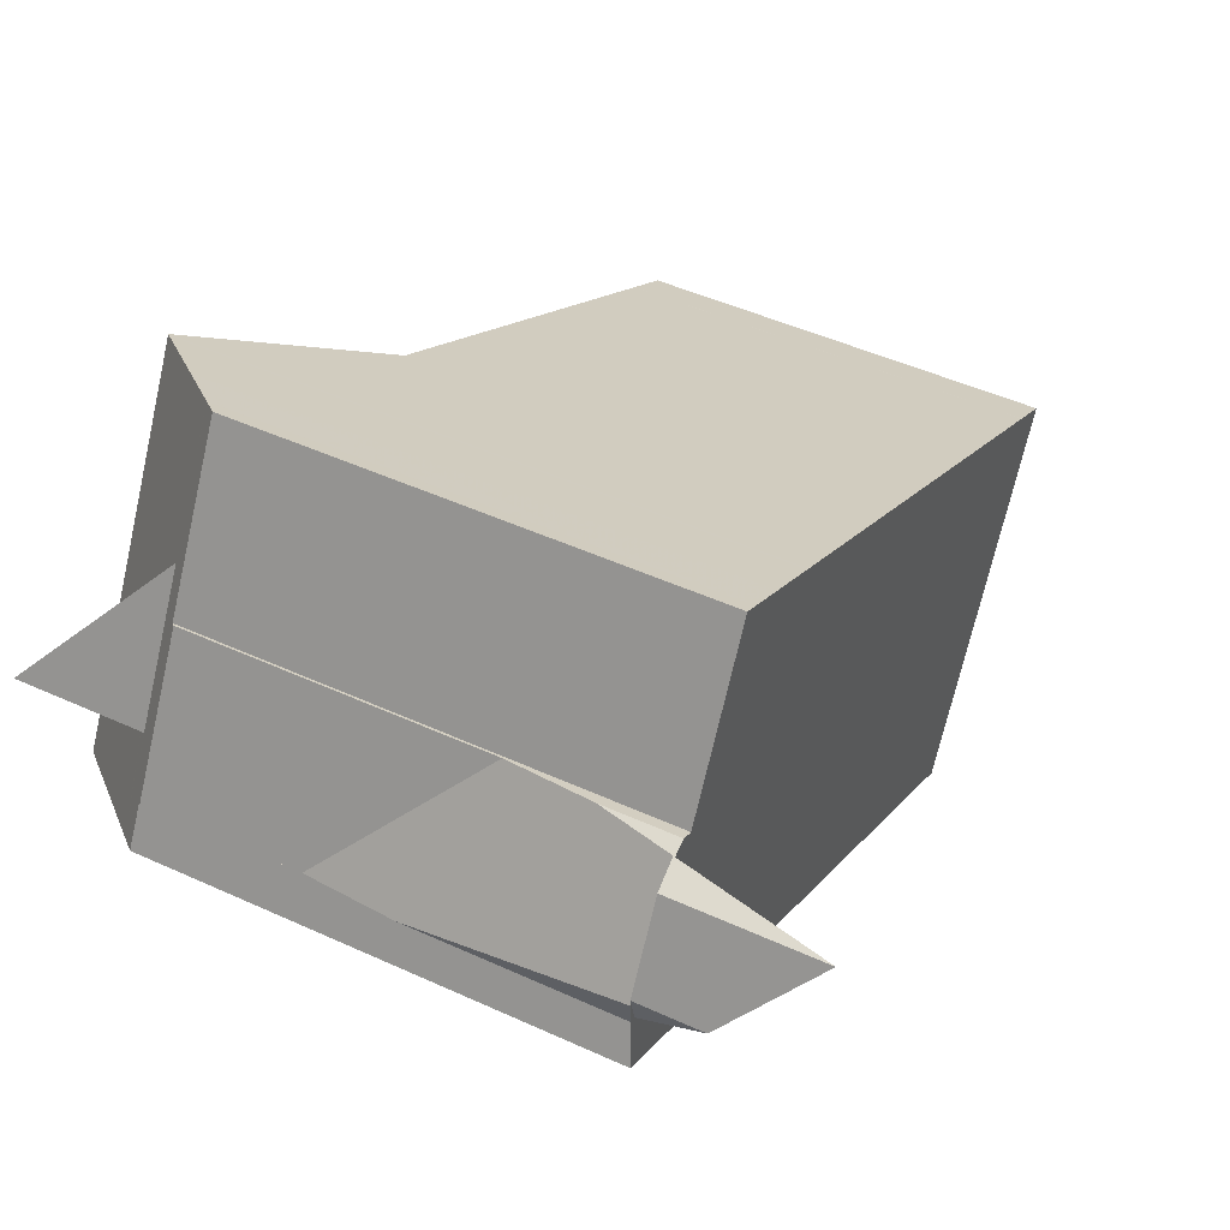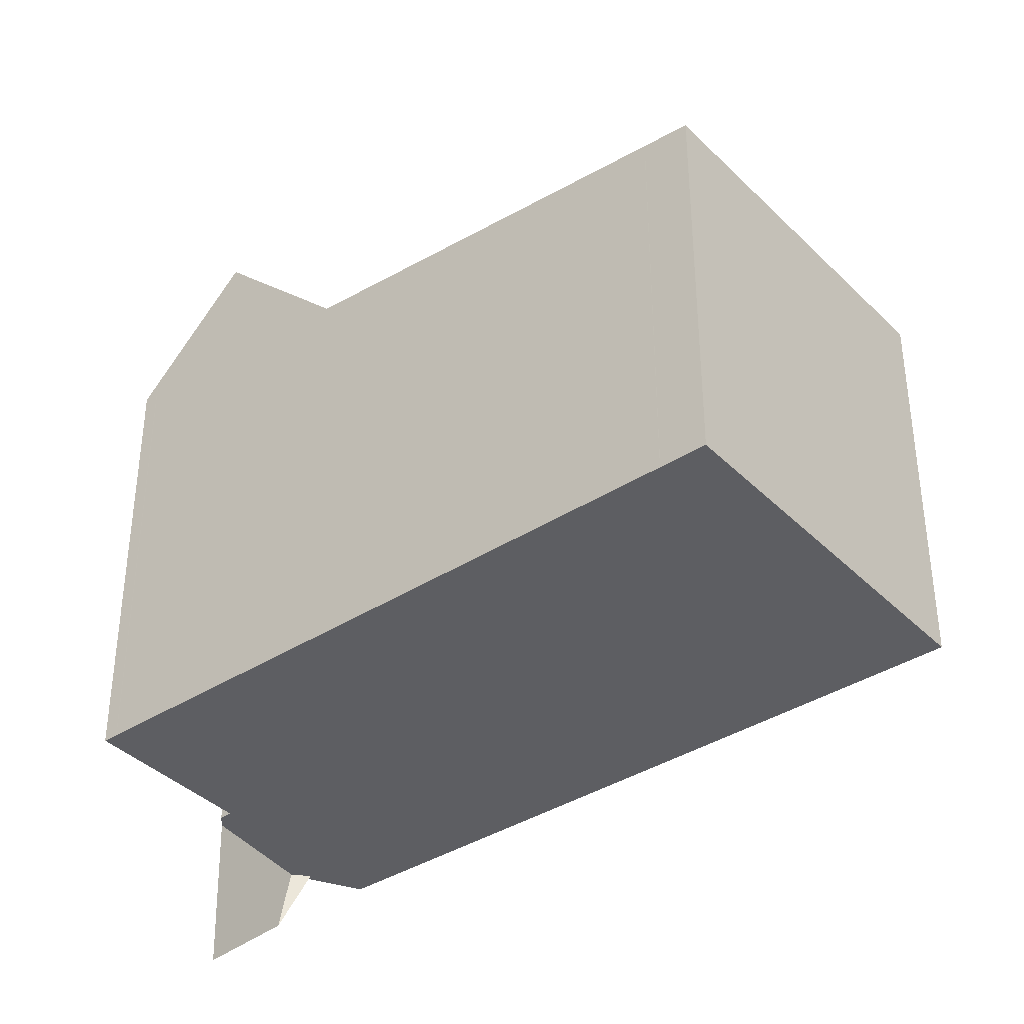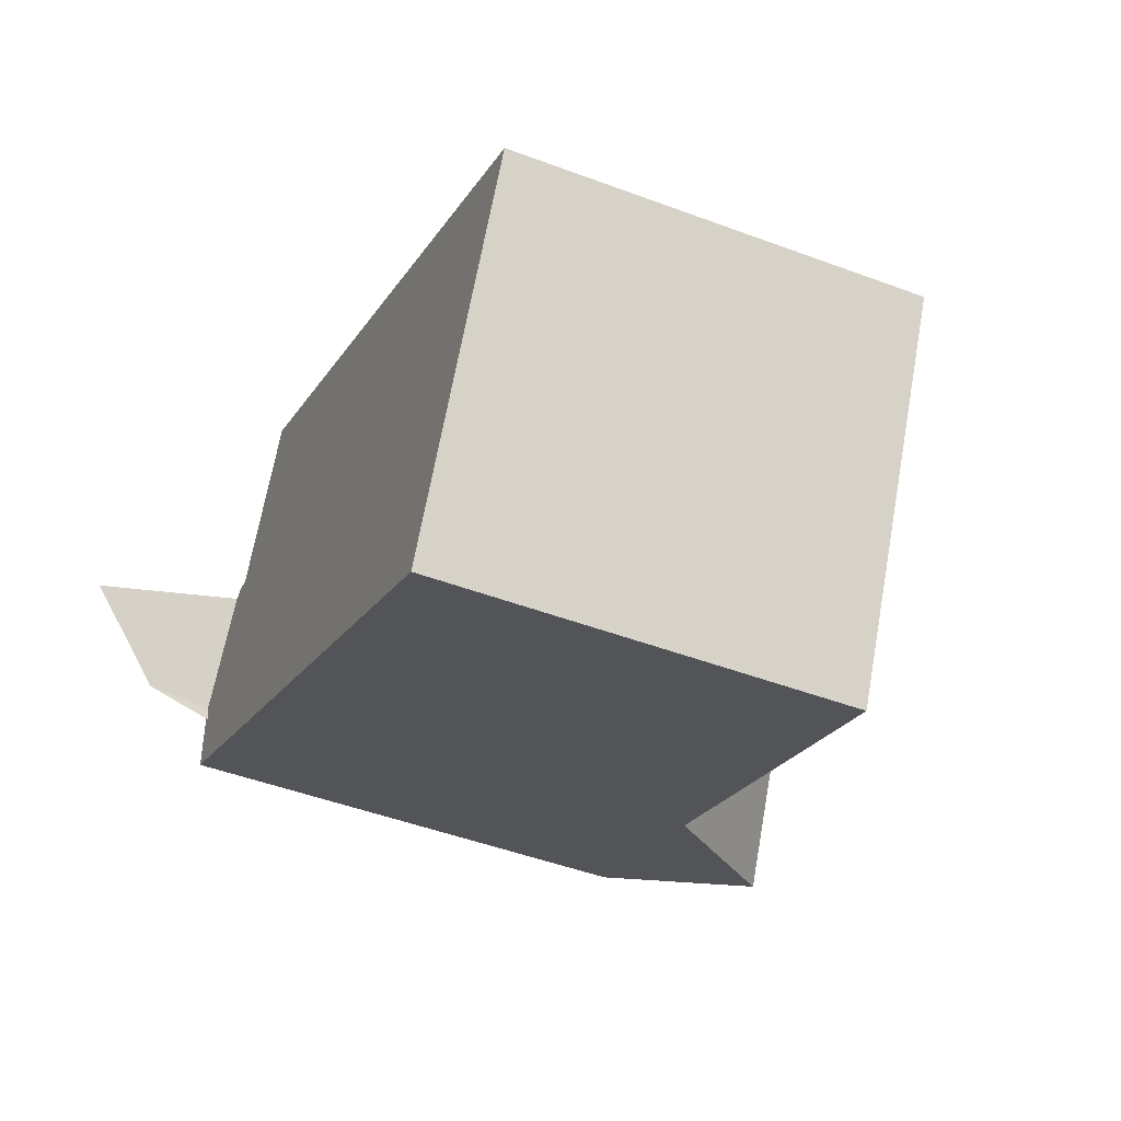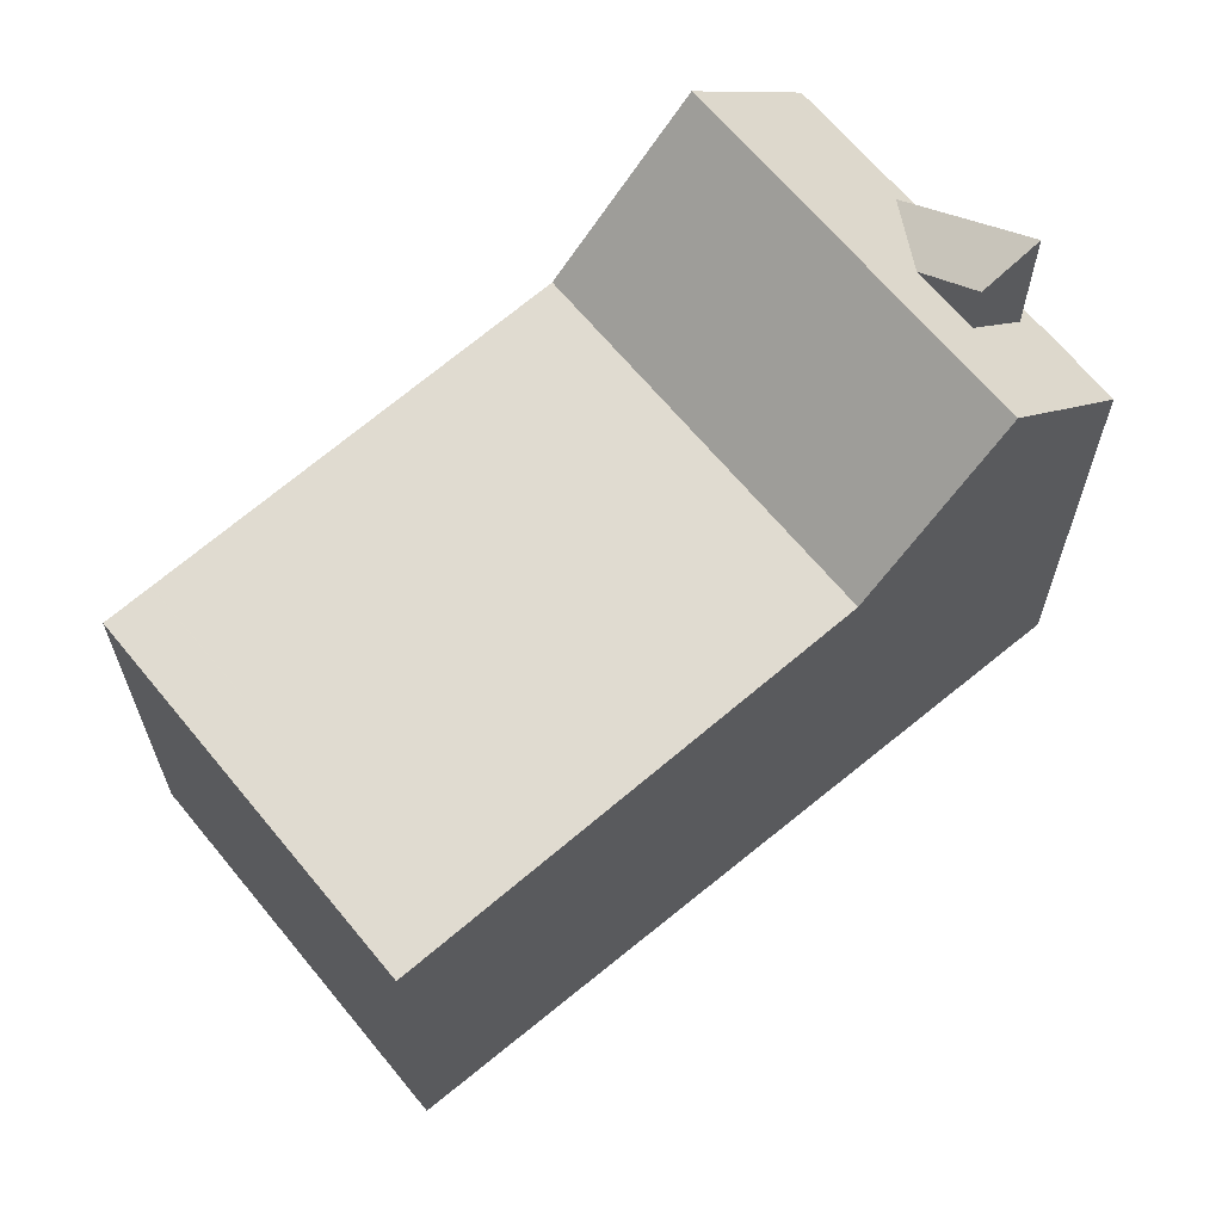
<metadata>
{"format":"obj","ext":"obj","renderer":"f3d","projection":"perspective","resolution":1024,"background":"white","views":[{"elev":47.2,"azim":117.4,"up":"+Y"},{"elev":-38.3,"azim":-113.3,"up":"+Z"},{"elev":-47.0,"azim":-113.1,"up":"+Y"},{"elev":66.3,"azim":-11.6,"up":"+Z"}]}
</metadata>
<code>
v 265.8 -1908 6.247
v 263 -1903 6.178
v 275.6 -1902 7.087
v 275.9 -1903 7.097
v 273.1 -1898 7.024
v 274.4 -1900 7.064
v 274.6 -1900 1.13
v 275.2 -1900 -2.214
v 275.9 -1902 -0.9893
v 275.7 -1902 3.26
v 272.1 -1905 6.766
v 269.3 -1900 6.697
v 270.5 -1902 6.726
v 275.6 -1902 7.065
v 274.4 -1900 7.036
v 269.3 -1900 6.697
v 272.1 -1905 6.766
v 274.2 -1904 8.984
v 271.4 -1899 8.91
v 275.6 -1902 7.054
v 274.4 -1900 7.018
v 270.5 -1902 6.726
v 271.4 -1899 8.91
v 274.2 -1904 8.984
v 274.8 -1902 7.458
v 274.4 -1900 2.443
v 275.6 -1902 4.68
v 272.3 -1898 7.931
v 275.7 -1903 7.301
v 273.8 -1900 7.653
v 274.6 -1902 9.24
v 273.9 -1899 7.049
v 273.8 -1900 7.653
v 273.9 -1900 7.299
v 264.7 -1906 6.221
v 273.5 -1903 8.966
v 273.5 -1903 8.966
v 273.6 -1901 8.221
v 275.8 -1902 2.571
v 274.5 -1900 2.546
v 274.4 -1900 2.544
v 263 -1903 6.178
v 267.4 -1901 6.542
v 275.6 -1902 4.68
v 274.5 -1900 2.546
v 274.4 -1900 7.018
v 275.6 -1902 7.054
v 274.4 -1900 2.443
v 272.5 -1898 7.882
v 273.3 -1898 7.03
v 269.6 -1900 6.702
v 263.2 -1903 6.183
v 269.6 -1900 6.702
v 271.6 -1899 8.916
v 271.6 -1899 8.916
v 272.3 -1899 8.177
v 272 -1898 8.17
v 274.1 -1902 9.111
v 274.1 -1902 8.236
v 274.8 -1903 8.258
v 273.6 -1901 8.221
v 273.6 -1901 8.221
v 273.1 -1898 7.275
v 273.9 -1900 7.299
v 273.9 -1900 7.299
v 275.4 -1903 7.348
v 275.6 -1903 7.355
v 275 -1902 9.317
v 275 -1902 7.333
v 272.9 -1898 7.268
v 274.8 -1900 0.02619
v 275.8 -1902 1.962
v 274 -1904 8.981
v 274.7 -1903 8.254
v 274 -1904 8.981
v 275.7 -1903 7.093
v 275.5 -1903 7.331
v 275.5 -1903 7.35
v 272 -1905 6.763
v 265.6 -1908 6.243
v 272 -1905 6.763
v 264.7 -1906 6.222
v 265.6 -1908 6.244
v 263 -1903 6.179
v 263.2 -1903 6.184
v 263 -1903 6.179
v 265.8 -1908 6.248
v 273.9 -1899 7.096
v 273.3 -1898 7.076
v 275.7 -1903 7.153
v 273.1 -1898 7.069
v 275.8 -1903 7.157
v 275.5 -1903 7.338
v 275.5 -1903 7.338
v 275.7 -1903 7.343
v 273.1 -1898 7.263
v 273.9 -1900 7.287
v 272.9 -1898 7.256
v 265.9 -1908 6.267
v 265 -1906 6.244
v 263.5 -1903 6.207
v 263.3 -1903 6.201
v 263.3 -1903 6.201
v 266 -1908 6.27
v 265.3 -1906 6.273
v 266.3 -1908 6.297
v 263.6 -1903 6.232
v 263.8 -1903 6.237
v 263.6 -1903 6.231
v 266.4 -1908 6.3
v 271.4 -1899 8.866
v 271.6 -1899 8.873
v 273.5 -1902 8.931
v 274.1 -1904 8.948
v 274.2 -1904 8.953
v 271.8 -1899 8.921
v 271.8 -1899 8.921
v 271.8 -1899 8.879
v 273.4 -1898 7.082
v 273.5 -1898 7.036
v 264 -1903 6.241
v 263.6 -1904 6.211
v 263.4 -1904 6.189
v 269.7 -1900 6.707
v 273.3 -1898 7.281
v 273.3 -1898 7.269
v 272.4 -1899 8.183
v 272.8 -1899 7.841
v 269.7 -1900 6.707
v 263.4 -1904 6.187
v 272.3 -1900 8.934
v 272.3 -1900 8.934
v 272.3 -1900 8.894
v 273.9 -1899 7.097
v 274 -1899 7.051
v 273.8 -1899 7.296
v 273.8 -1899 7.284
v 273.9 -1899 7.135
v 272.9 -1900 8.198
v 264.5 -1904 6.253
v 264.1 -1904 6.223
v 263.9 -1905 6.201
v 270.2 -1901 6.719
v 263.8 -1905 6.199
v 273.4 -1900 7.731
v 270.2 -1901 6.719
v 266.1 -1908 6.282
v 265.2 -1906 6.259
v 263.7 -1903 6.222
v 263.4 -1903 6.217
v 263.4 -1903 6.217
v 263.8 -1903 6.227
v 266.2 -1908 6.286
v 264.3 -1904 6.239
v 265.3 -1906 6.274
v 266.3 -1908 6.297
v 263.6 -1903 6.232
v 263.8 -1903 6.237
v 263.6 -1903 6.232
v 264 -1903 6.242
v 266.4 -1908 6.301
v 264.5 -1904 6.254
v 273.5 -1902 8.931
v 273.5 -1902 8.949
v 273.5 -1903 8.966
v 273.5 -1903 8.966
v 275.2 -1902 7.056
v 275.1 -1902 7.135
v 275.2 -1902 7.043
v 275.5 -1901 1.395
v 275.8 -1901 -1.213
v 265.7 -1907 6.284
v 271.4 -1904 6.749
v 275 -1902 7.333
v 265.3 -1907 6.253
v 265.5 -1907 6.269
v 265.1 -1907 6.229
v 265.1 -1907 6.231
v 275 -1902 9.317
v 265.7 -1907 6.283
v 275 -1902 9.317
v 275 -1902 7.321
v 275 -1902 7.333
v 275.2 -1902 3.971
v 274.1 -1902 8.236
v 274.1 -1902 9.111
v 274.6 -1902 9.24
v 274.8 -1902 7.458
v 273.4 -1903 8.939
v 271.4 -1904 6.749
v 274.1 -1902 8.236
v 274.1 -1902 9.111
v 275.4 -1901 2.563
v 275.2 -1902 7.043
v 275.2 -1902 3.971
v 266.2 -1906 6.32
v 266.7 -1907 6.334
v 264.1 -1902 6.269
v 264.3 -1903 6.274
v 264.1 -1902 6.269
v 264.5 -1903 6.278
v 266.9 -1908 6.338
v 265 -1904 6.29
v 265.7 -1906 6.309
v 274.1 -1904 8.984
v 274.1 -1904 8.984
v 274.2 -1904 8.952
v 275.8 -1903 7.156
v 275.9 -1903 7.097
v 275.6 -1903 7.354
v 275.6 -1903 7.342
v 272.1 -1905 6.766
v 266.8 -1908 6.337
v 266.4 -1908 6.3
v 266.2 -1908 6.285
v 266 -1908 6.27
v 274.8 -1903 8.258
v 265.7 -1908 6.247
v 266.4 -1908 6.3
v 275.7 -1903 7.304
v 272.1 -1905 6.766
v 265.7 -1908 6.246
v 265.7 -1908 6.246
v 265.8 -1908 6.247
v 265.8 -1908 -8.882e-16
v 265.7 -1908 0
v 263 -1903 6.179
v 263 -1903 6.178
v 263 -1903 0
v 263 -1903 8.882e-16
v 275.7 -1903 7.093
v 275.6 -1902 7.087
v 275.6 -1902 0
v 275.7 -1903 0
v 275.8 -1903 7.157
v 275.9 -1903 7.097
v 275.9 -1903 8.882e-16
v 275.8 -1903 0
v 273.3 -1898 7.03
v 273.1 -1898 7.024
v 273.1 -1898 8.882e-16
v 273.3 -1898 -8.882e-16
v 274.4 -1900 7.036
v 274.4 -1900 7.064
v 274.4 -1900 0
v 274.4 -1900 0
v 274.8 -1900 0.02619
v 274.6 -1900 1.13
v 274.6 -1900 0
v 274.8 -1900 0
v 275.8 -1901 -1.213
v 275.2 -1900 -2.214
v 275.2 -1900 0
v 275.8 -1901 0
v 275.8 -1902 1.962
v 275.9 -1902 -0.9893
v 275.9 -1902 0
v 275.8 -1902 0
v 275.6 -1902 4.68
v 275.7 -1902 3.26
v 275.7 -1902 0
v 275.6 -1902 0
v 266.9 -1908 6.338
v 272.1 -1905 6.766
v 272.1 -1905 -8.882e-16
v 266.9 -1908 0
v 275.6 -1902 7.087
v 275.6 -1902 7.065
v 275.6 -1902 0
v 275.6 -1902 0
v 274.4 -1900 7.018
v 274.4 -1900 7.036
v 274.4 -1900 0
v 274.4 -1900 0
v 271.4 -1899 8.91
v 269.3 -1900 6.697
v 269.3 -1900 -8.882e-16
v 271.4 -1899 0
v 272.1 -1905 6.766
v 274.2 -1904 8.984
v 274.2 -1904 0
v 272.1 -1905 -8.882e-16
v 271.4 -1899 8.866
v 271.4 -1899 8.91
v 271.4 -1899 0
v 271.4 -1899 1.776e-15
v 272.9 -1898 7.268
v 272.3 -1898 7.931
v 272.3 -1898 8.882e-16
v 272.9 -1898 0
v 275.7 -1903 7.343
v 275.7 -1903 7.301
v 275.7 -1903 8.882e-16
v 275.7 -1903 0
v 274 -1899 7.051
v 273.9 -1899 7.049
v 273.9 -1899 8.882e-16
v 274 -1899 0
v 263.8 -1905 6.199
v 264.7 -1906 6.221
v 264.7 -1906 8.882e-16
v 263.8 -1905 0
v 275.7 -1902 3.26
v 275.8 -1902 2.571
v 275.8 -1902 0
v 275.7 -1902 0
v 263 -1903 6.178
v 263 -1903 6.178
v 263 -1903 8.882e-16
v 263 -1903 0
v 269.3 -1900 6.697
v 267.4 -1901 6.542
v 267.4 -1901 0
v 269.3 -1900 -8.882e-16
v 275.6 -1902 7.065
v 275.6 -1902 7.054
v 275.6 -1902 0
v 275.6 -1902 0
v 274.6 -1900 1.13
v 274.4 -1900 2.443
v 274.4 -1900 0
v 274.6 -1900 0
v 273.5 -1898 7.036
v 273.3 -1898 7.03
v 273.3 -1898 -8.882e-16
v 273.5 -1898 0
v 263 -1903 6.178
v 263.2 -1903 6.183
v 263.2 -1903 0
v 263 -1903 8.882e-16
v 272.3 -1898 7.931
v 272 -1898 8.17
v 272 -1898 0
v 272.3 -1898 8.882e-16
v 274.2 -1904 8.953
v 274.8 -1903 8.258
v 274.8 -1903 0
v 274.2 -1904 0
v 274.8 -1903 8.258
v 275.6 -1903 7.355
v 275.6 -1903 8.882e-16
v 274.8 -1903 0
v 272.9 -1898 7.256
v 272.9 -1898 7.268
v 272.9 -1898 0
v 272.9 -1898 -8.882e-16
v 275.2 -1900 -2.214
v 274.8 -1900 0.02619
v 274.8 -1900 0
v 275.2 -1900 0
v 275.8 -1902 2.571
v 275.8 -1902 1.962
v 275.8 -1902 0
v 275.8 -1902 0
v 275.9 -1903 7.097
v 275.7 -1903 7.093
v 275.7 -1903 0
v 275.9 -1903 -8.882e-16
v 265.1 -1907 6.229
v 265.6 -1908 6.243
v 265.6 -1908 0
v 265.1 -1907 0
v 263.3 -1903 6.201
v 263 -1903 6.179
v 263 -1903 8.882e-16
v 263.3 -1903 8.882e-16
v 265.8 -1908 6.247
v 265.8 -1908 6.248
v 265.8 -1908 8.882e-16
v 265.8 -1908 -8.882e-16
v 273.1 -1898 7.024
v 273.1 -1898 7.069
v 273.1 -1898 0
v 273.1 -1898 8.882e-16
v 275.7 -1903 7.301
v 275.8 -1903 7.157
v 275.8 -1903 0
v 275.7 -1903 8.882e-16
v 275.6 -1903 7.355
v 275.7 -1903 7.343
v 275.7 -1903 0
v 275.6 -1903 8.882e-16
v 273.1 -1898 7.069
v 272.9 -1898 7.256
v 272.9 -1898 -8.882e-16
v 273.1 -1898 0
v 263.4 -1903 6.217
v 263.3 -1903 6.201
v 263.3 -1903 8.882e-16
v 263.4 -1903 0
v 265.8 -1908 6.248
v 266 -1908 6.27
v 266 -1908 0
v 265.8 -1908 8.882e-16
v 263.6 -1903 6.232
v 263.6 -1903 6.231
v 263.6 -1903 0
v 263.6 -1903 0
v 266.2 -1908 6.286
v 266.4 -1908 6.3
v 266.4 -1908 -8.882e-16
v 266.2 -1908 -8.882e-16
v 272 -1898 8.17
v 271.4 -1899 8.866
v 271.4 -1899 1.776e-15
v 272 -1898 0
v 274.2 -1904 8.984
v 274.2 -1904 8.953
v 274.2 -1904 0
v 274.2 -1904 0
v 273.9 -1899 7.049
v 273.5 -1898 7.036
v 273.5 -1898 0
v 273.9 -1899 8.882e-16
v 263.2 -1903 6.183
v 263.4 -1904 6.187
v 263.4 -1904 8.882e-16
v 263.2 -1903 0
v 274.4 -1900 7.064
v 274 -1899 7.051
v 274 -1899 0
v 274.4 -1900 0
v 263.4 -1904 6.187
v 263.8 -1905 6.199
v 263.8 -1905 0
v 263.4 -1904 8.882e-16
v 263.6 -1903 6.231
v 263.4 -1903 6.217
v 263.4 -1903 0
v 263.6 -1903 0
v 266 -1908 6.27
v 266.2 -1908 6.286
v 266.2 -1908 -8.882e-16
v 266 -1908 0
v 264.1 -1902 6.269
v 263.6 -1903 6.232
v 263.6 -1903 0
v 264.1 -1902 0
v 266.4 -1908 6.3
v 266.4 -1908 6.301
v 266.4 -1908 0
v 266.4 -1908 -8.882e-16
v 275.9 -1902 -0.9893
v 275.8 -1901 -1.213
v 275.8 -1901 0
v 275.9 -1902 0
v 264.7 -1906 6.221
v 265.1 -1907 6.229
v 265.1 -1907 0
v 264.7 -1906 8.882e-16
v 267.4 -1901 6.542
v 264.1 -1902 6.269
v 264.1 -1902 0
v 267.4 -1901 0
v 266.4 -1908 6.301
v 266.9 -1908 6.338
v 266.9 -1908 0
v 266.4 -1908 0
v 275.9 -1903 7.097
v 275.9 -1903 7.097
v 275.9 -1903 -8.882e-16
v 275.9 -1903 8.882e-16
v 265.6 -1908 6.243
v 265.7 -1908 6.246
v 265.7 -1908 0
v 265.6 -1908 0
v 275.6 -1902 0
v 275.9 -1903 0
v 265.8 -1908 0
v 263 -1903 0
v 273.1 -1898 0
v 274.4 -1900 0
v 274.6 -1900 0
v 275.2 -1900 0
v 275.9 -1902 0
v 275.7 -1902 0
f 167 15 46 169
f 222 80 83 218
f 170 72 39 193
f 41 26 40
f 189 22 146 131 165
f 145 33 61 139
f 186 62 30 187
f 136 64 33 145
f 187 30 65 181
f 85 52 42 84
f 190 22 189
f 192 38 191
f 193 39 10 44 184
f 195 27 20 194
f 84 42 2 86
f 63 49 28 70
f 130 52 85 123
f 53 16 19 55
f 57 28 49 56
f 112 54 23 111
f 58 31 25 59
f 164 113 163
f 166 132 133 113 164
f 120 32 88 119
f 168 134 135 6 15 167
f 94 78 66 93
f 69 25 31 68
f 91 5 50 89
f 171 9 72 170
f 207 115 24 206
f 209 4 92 208
f 211 95 67 210
f 205 18 17 212
f 210 67 60 217
f 178 83 80 177
f 180 106 147 176
f 150 107 108 149
f 151 109 107 150
f 149 108 121 152
f 215 147 106 219
f 137 97 64 136
f 183 64 97 182
f 96 63 70 98
f 208 92 29 220
f 93 77 94
f 220 29 95 211
f 138 97 137
f 182 97 138 134 168
f 98 91 89 96
f 175 99 83 178
f 101 85 84 102
f 102 84 86 103
f 123 85 101 122
f 218 83 99 216
f 172 156 106 180
f 158 108 107 157
f 157 107 109 159
f 160 121 108 158
f 219 106 156 214
f 111 57 56 112
f 163 113 61 185
f 139 61 113 133
f 217 60 115 207
f 117 54 112 118
f 119 89 50 120
f 152 121 140 154
f 142 123 122 141
f 162 140 121 160
f 125 63 96 126
f 126 96 89 119
f 118 112 56 127
f 128 49 63 125
f 144 130 123 142
f 129 53 55 116
f 127 56 49 128
f 132 117 118 133
f 134 88 32 135
f 136 125 126 137
f 137 126 119 88 138
f 138 88 134
f 133 118 127 139
f 154 140 105 148
f 141 100 82 142
f 155 105 140 162
f 142 82 35 144
f 145 128 125 136
f 146 129 116 131
f 139 127 128 145
f 176 147 99 175
f 149 101 102 150
f 150 102 103 151
f 152 122 101 149
f 216 99 147 215
f 154 141 122 152
f 148 100 141 154
f 197 156 172 196
f 199 158 157 198
f 198 157 159 200
f 201 160 158 199
f 214 156 197 213
f 203 162 160 201
f 204 155 162 203
f 163 114 75 36 164
f 164 36 166
f 167 14 3 76 90 168
f 170 71 8 171
f 196 172 155 204
f 175 100 148 176
f 177 35 82 178
f 179 34 174
f 176 148 105 180
f 178 82 100 175
f 180 105 155 172
f 182 93 66 183
f 168 90 77 93 182
f 185 74 114 163
f 183 66 188
f 189 37 73 79 190
f 188 66 78 74 185
f 184 45 193
f 194 21 41 40 195
f 169 47 14 167
f 193 45 48 7 71 170
f 165 37 189
f 196 173 81 197
f 198 43 12 51 199
f 200 43 198
f 199 51 124 201
f 213 197 81 221
f 201 124 143 203
f 203 143 13 204
f 204 13 173 196
f 206 75 114 207
f 208 90 76 209
f 210 78 94 211
f 212 79 73 205
f 213 202 161 214
f 215 153 104 216
f 217 74 78 210
f 216 104 87 218
f 219 110 153 215
f 220 77 90 208
f 211 94 77 220
f 221 11 202 213
f 214 161 110 219
f 207 114 74 217
f 218 87 1 222
f 224 225 226 223
f 228 229 230 227
f 232 233 234 231
f 236 237 238 235
f 240 241 242 239
f 244 245 246 243
f 248 249 250 247
f 252 253 254 251
f 256 257 258 255
f 260 261 262 259
f 264 265 266 263
f 268 269 270 267
f 272 273 274 271
f 276 277 278 275
f 280 281 282 279
f 284 285 286 283
f 288 289 290 287
f 292 293 294 291
f 296 297 298 295
f 300 301 302 299
f 304 305 306 303
f 308 309 310 307
f 312 313 314 311
f 316 317 318 315
f 320 321 322 319
f 324 325 326 323
f 328 329 330 327
f 332 333 334 331
f 336 337 338 335
f 340 341 342 339
f 344 345 346 343
f 348 349 350 347
f 352 353 354 351
f 356 357 358 355
f 360 361 362 359
f 364 365 366 363
f 368 369 370 367
f 372 373 374 371
f 376 377 378 375
f 380 381 382 379
f 384 385 386 383
f 388 389 390 387
f 392 393 394 391
f 396 397 398 395
f 400 401 402 399
f 404 405 406 403
f 408 409 410 407
f 412 413 414 411
f 416 417 418 415
f 420 421 422 419
f 424 425 426 423
f 428 429 430 427
f 432 433 434 431
f 436 437 438 435
f 440 441 442 439
f 444 445 446 443
f 448 449 450 447
f 452 453 454 451
f 456 457 458 455
f 460 461 462 459
f 464 465 466 463
f 468 469 470 471 472 473 474 475 476 467

</code>
